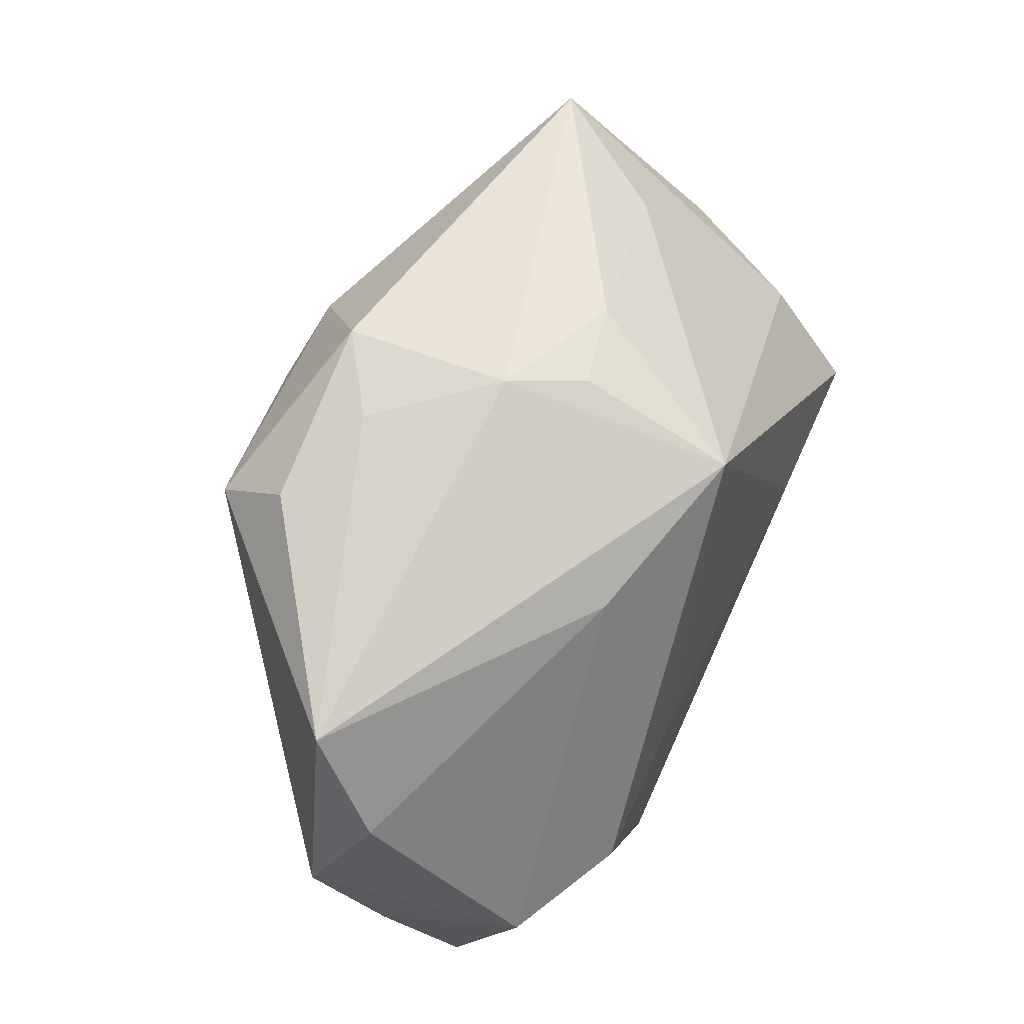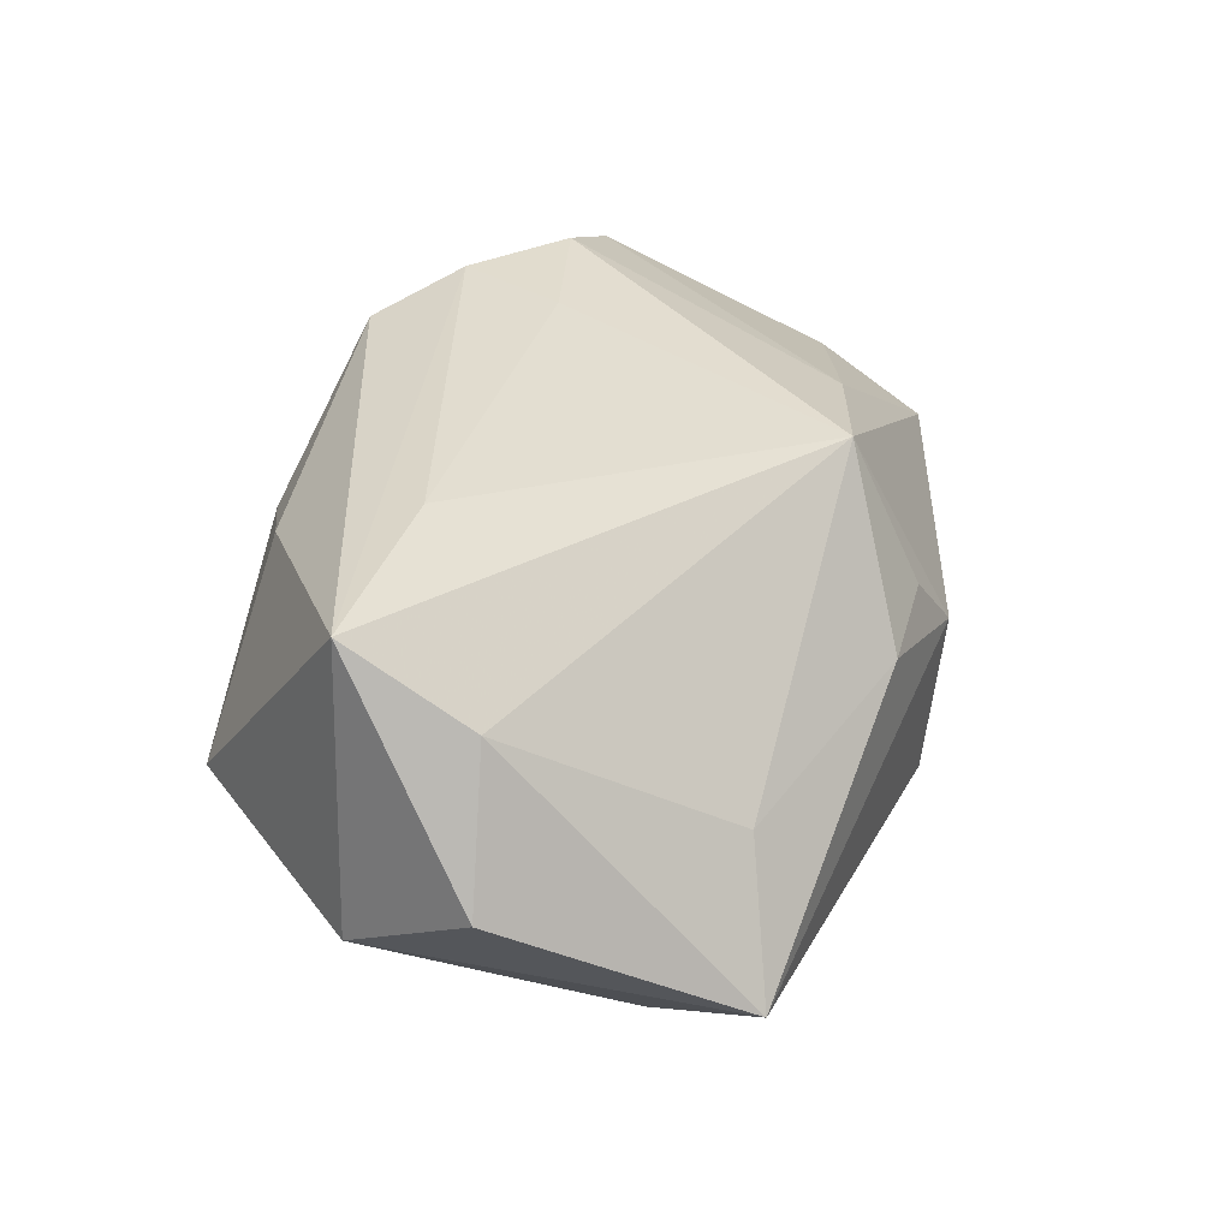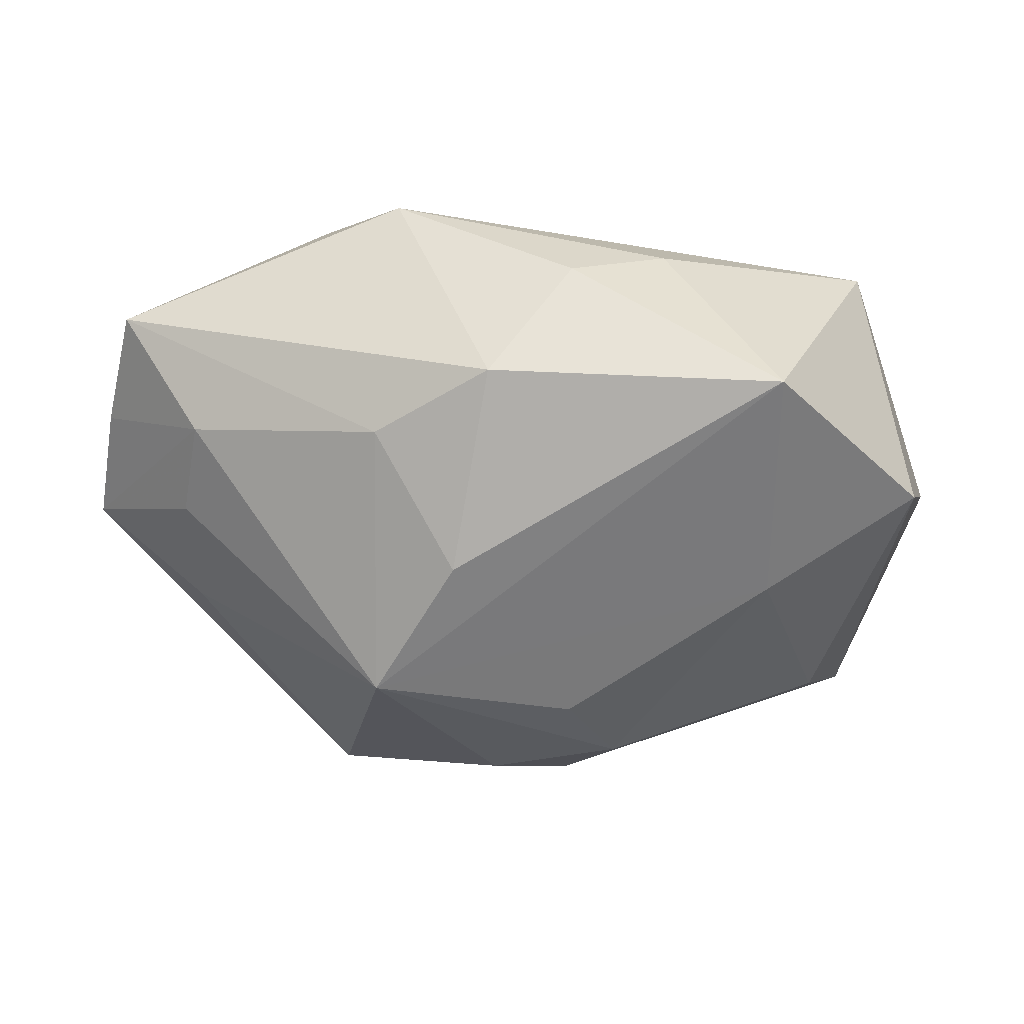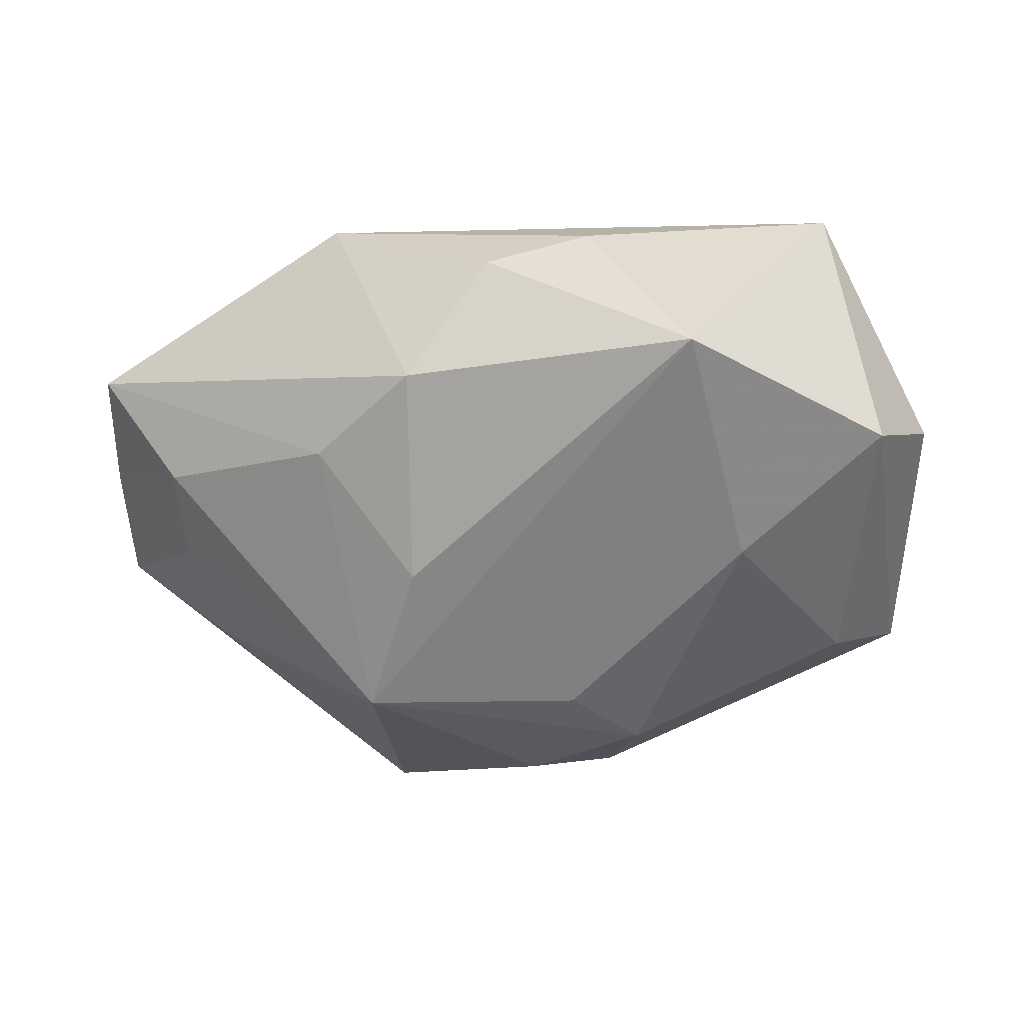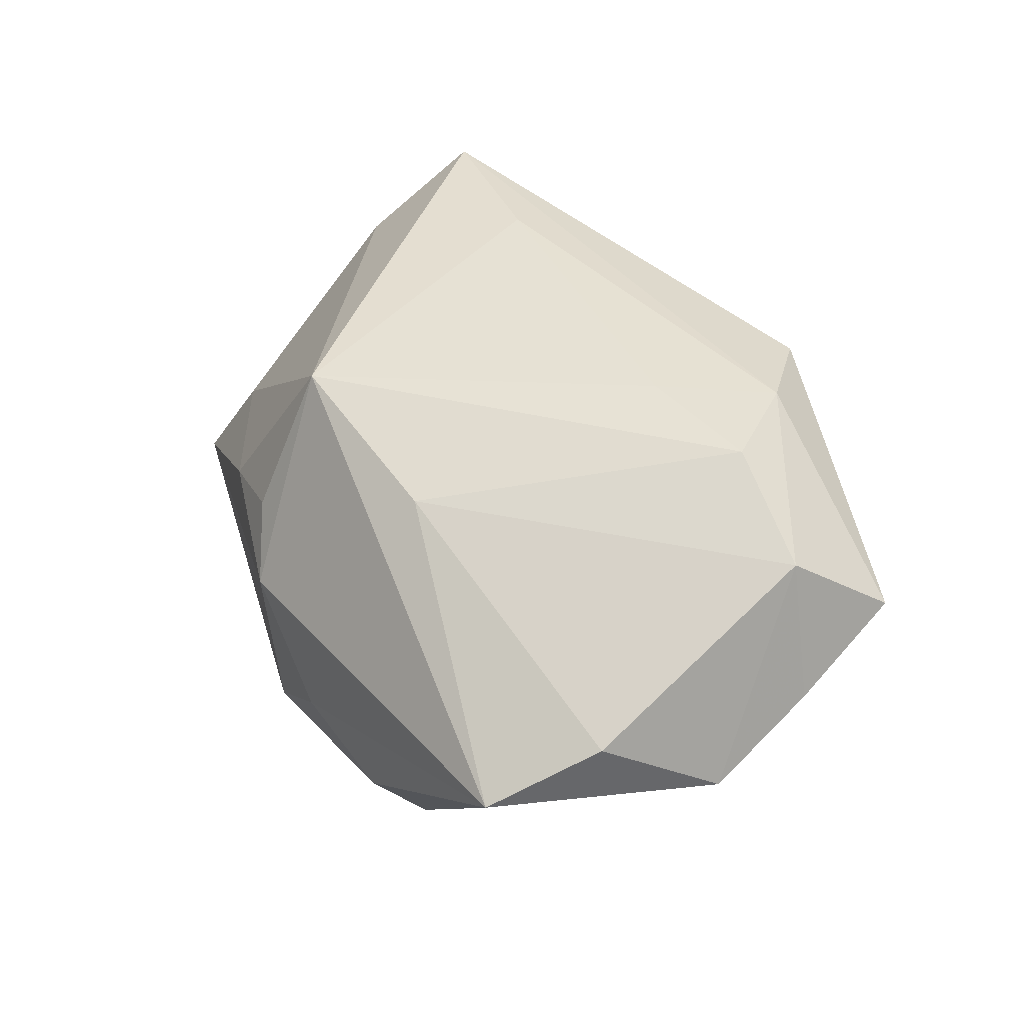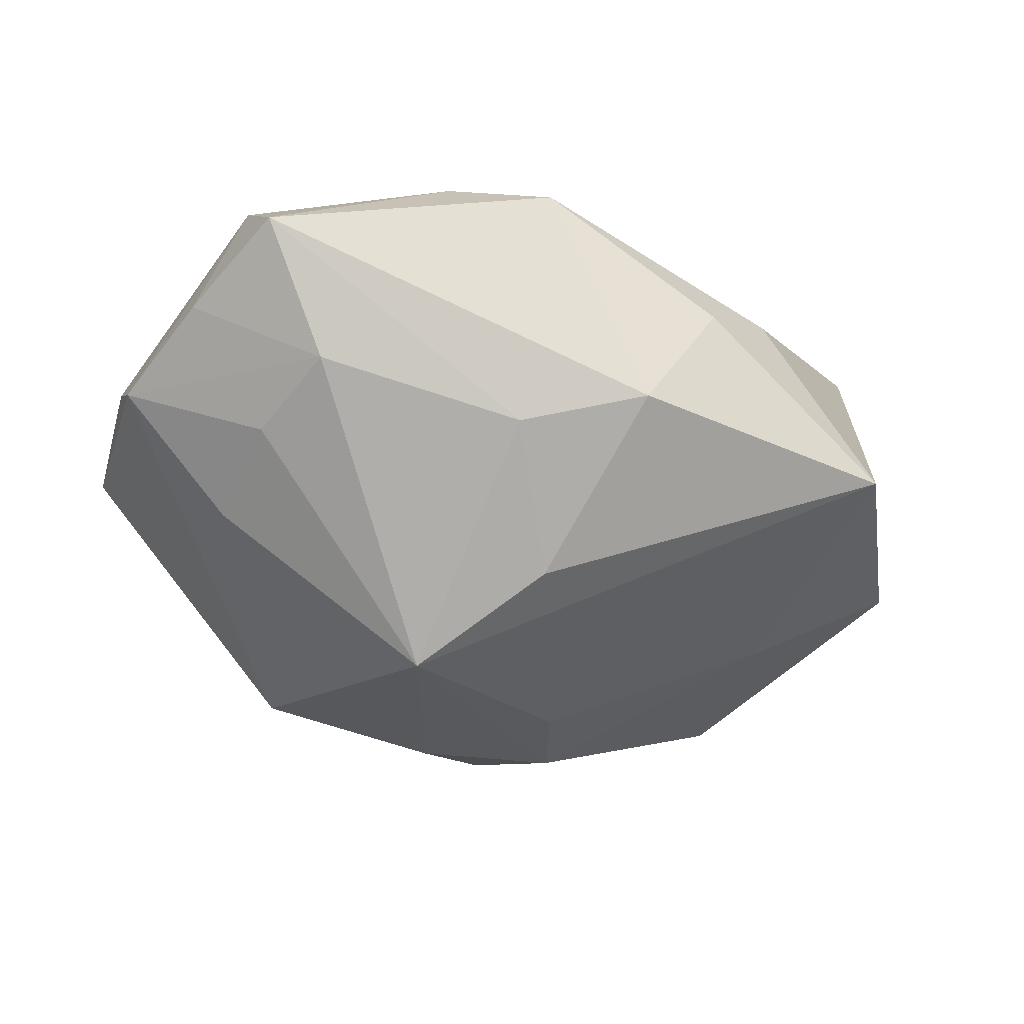
<metadata>
{"format":"obj","ext":"obj","renderer":"f3d","projection":"perspective","resolution":1024,"background":"white","views":[{"elev":49.2,"azim":-63.1,"up":"+Y"},{"elev":35.5,"azim":115.6,"up":"+Z"},{"elev":-30.3,"azim":11.5,"up":"+Z"},{"elev":-31.4,"azim":27.7,"up":"+Z"},{"elev":40.1,"azim":-104.7,"up":"+Z"},{"elev":-28.4,"azim":-20.5,"up":"+Z"}]}
</metadata>
<code>
v -0.04245 0.002492 0.004939
v -0.03946 -0.01798 0.003704
v 0.03034 -0.02342 -0.0047
v -0.003515 0.0264 0.007437
v -0.002125 0.02026 0.021
v -0.01279 -0.00708 -0.02478
v -0.01556 -0.02265 0.0205
v 0.04156 -0.003766 -0.007264
v -0.0175 0.01362 0.01617
v 0.02424 0.02342 0.0007418
v 0.036 0.00627 0.01254
v -0.005076 0.01375 -0.02502
v -0.0239 -0.01609 0.021
v 0.03821 -0.004709 0.01951
v -0.03258 -0.005704 -0.01123
v -0.008327 0.02791 0.00131
v 0.03129 0.02791 -0.01125
v -0.008869 -0.025 -0.006306
v -0.03471 -0.02733 0.008999
v -0.003002 -0.01616 -0.01737
v -0.028 -0.02304 -0.002345
v 0.02099 -0.006515 0.02052
v 0.004535 0.02764 0.005413
v -0.02174 0.01462 -0.02196
v -0.04338 -0.008613 -0.0015
v -0.04191 0.01308 -0.000141
v 0.002992 -0.02842 -0.002968
v -0.007801 0.0266 -0.01517
v -0.03477 -0.01775 0.0159
v -0.024 0.02029 -0.01387
v 0.004909 0.002816 -0.02424
v -0.006526 -0.0276 0.01859
v 0.01104 -0.02731 0.008573
v 0.002019 0.01759 -0.02399
v 0.02616 -0.002732 -0.01552
v 0.007959 0.01172 -0.02507
v -0.03141 -0.0151 -0.006527
v 0.04254 0.008546 -0.0001208
v -0.01545 0.02471 -0.009686
v -0.01217 -0.01147 0.021
v 0.02876 0.01639 -0.01719
v 0.01941 -0.02188 0.01258
f 42 14 32
f 9 13 5
f 5 13 40
f 22 14 5
f 5 40 22
f 7 19 32
f 32 14 7
f 14 22 7
f 7 40 13
f 7 22 40
f 29 9 1
f 13 9 29
f 1 25 29
f 29 7 13
f 19 7 29
f 5 10 23
f 11 14 38
f 5 14 11
f 11 10 5
f 17 11 38
f 10 11 17
f 17 23 10
f 34 24 28
f 28 17 34
f 28 24 30
f 32 19 27
f 14 42 3
f 15 24 6
f 15 25 24
f 26 25 1
f 24 25 26
f 26 30 24
f 1 9 26
f 26 9 5
f 19 29 2
f 2 29 25
f 2 21 19
f 25 21 2
f 36 17 41
f 36 34 17
f 36 31 6
f 6 24 12
f 24 34 12
f 12 36 6
f 34 36 12
f 32 27 33
f 27 3 33
f 33 42 32
f 33 3 42
f 8 17 38
f 41 17 8
f 38 14 8
f 14 3 8
f 6 21 37
f 37 21 25
f 37 15 6
f 25 15 37
f 6 3 20
f 20 3 27
f 18 27 19
f 19 21 18
f 18 20 27
f 18 21 6
f 6 20 18
f 28 30 39
f 30 26 39
f 16 26 5
f 16 39 26
f 28 39 16
f 16 17 28
f 23 17 16
f 35 36 41
f 41 8 35
f 31 36 35
f 35 8 3
f 6 31 35
f 35 3 6
f 5 23 4
f 4 16 5
f 23 16 4

</code>
